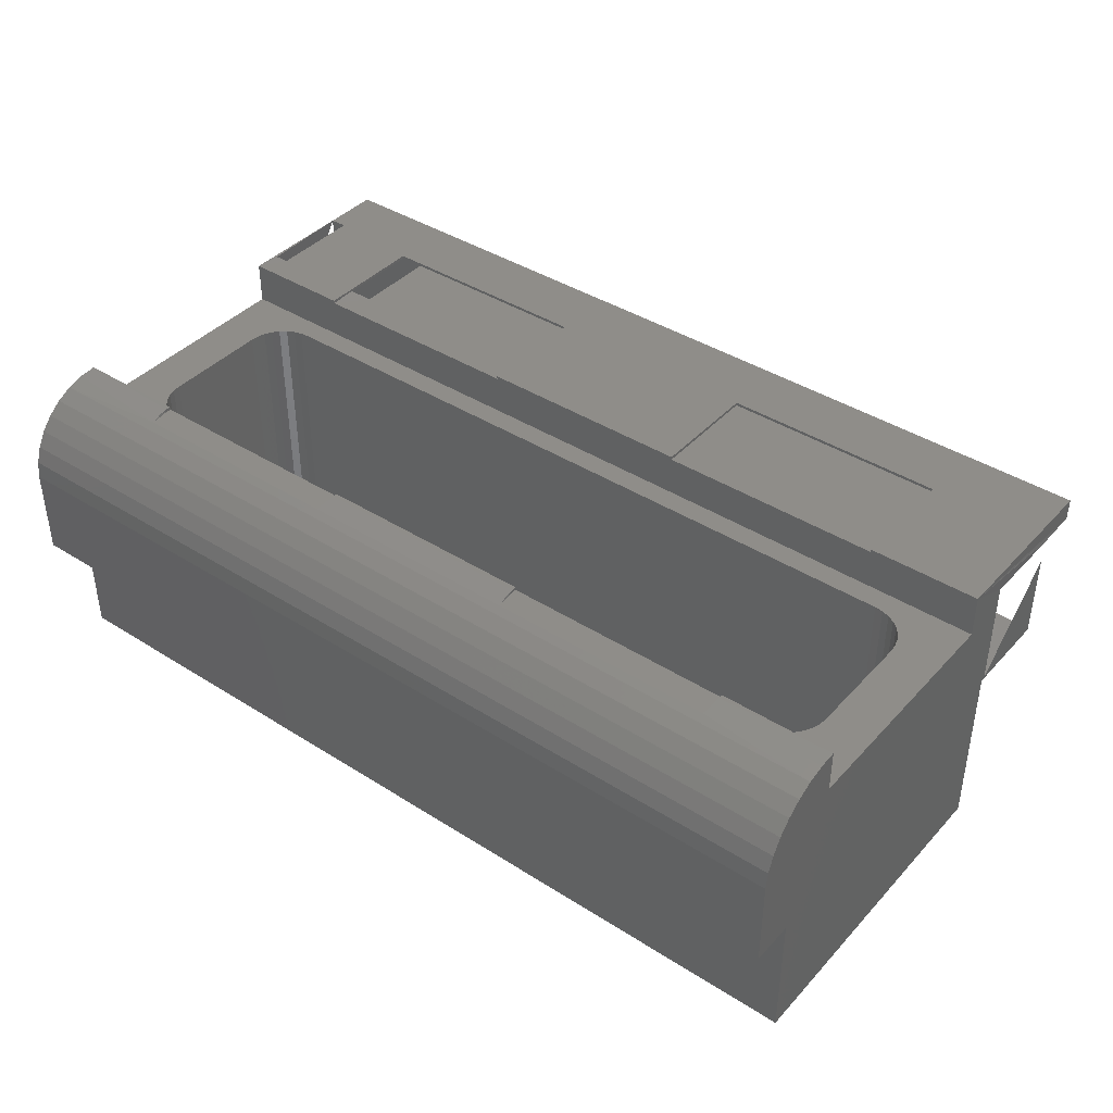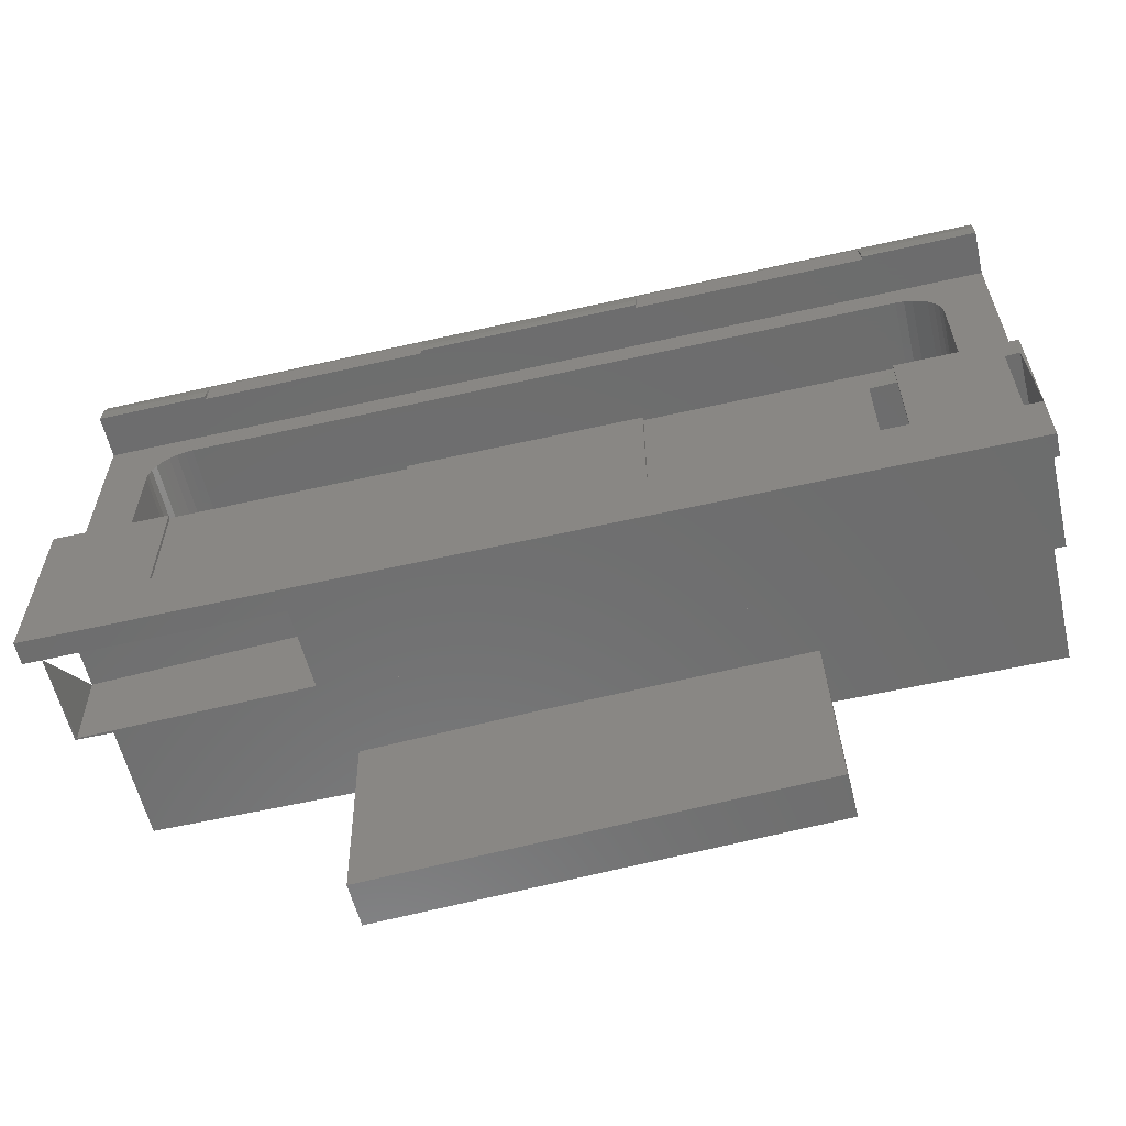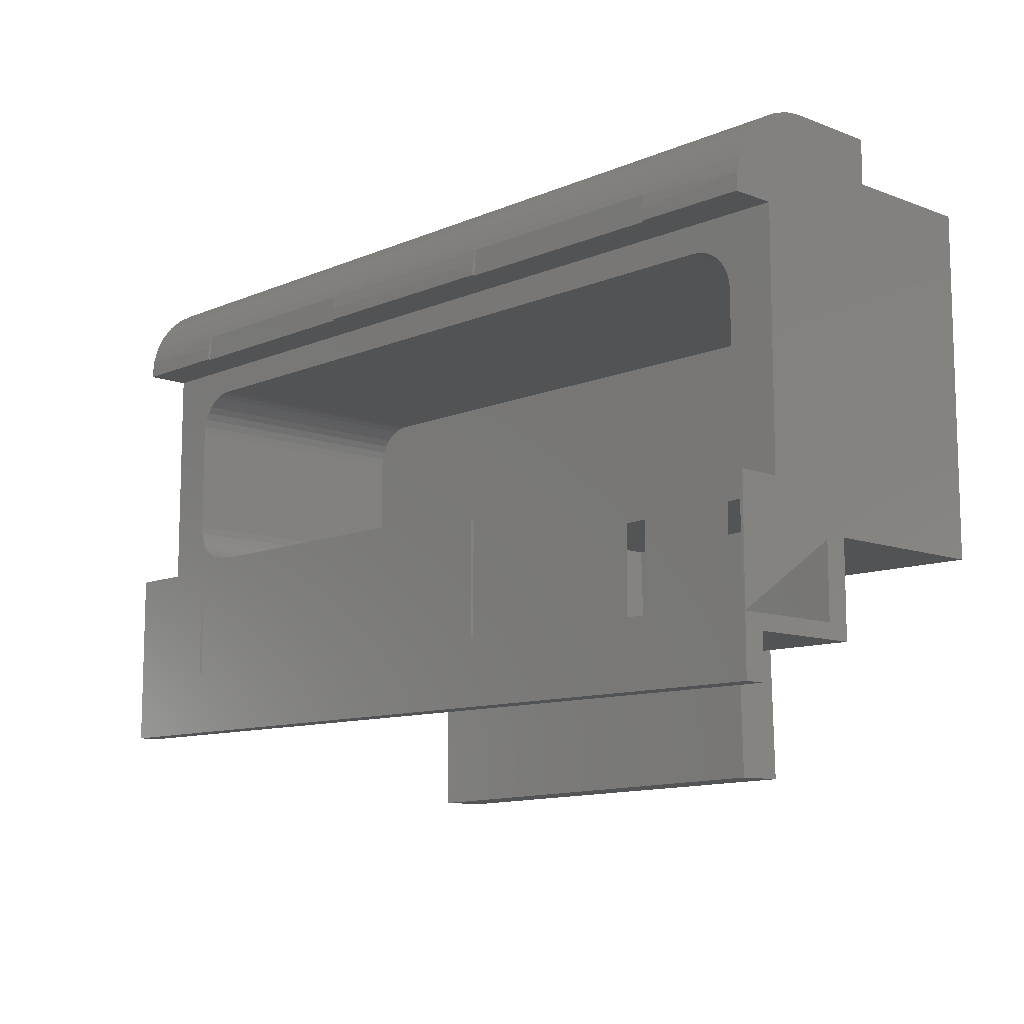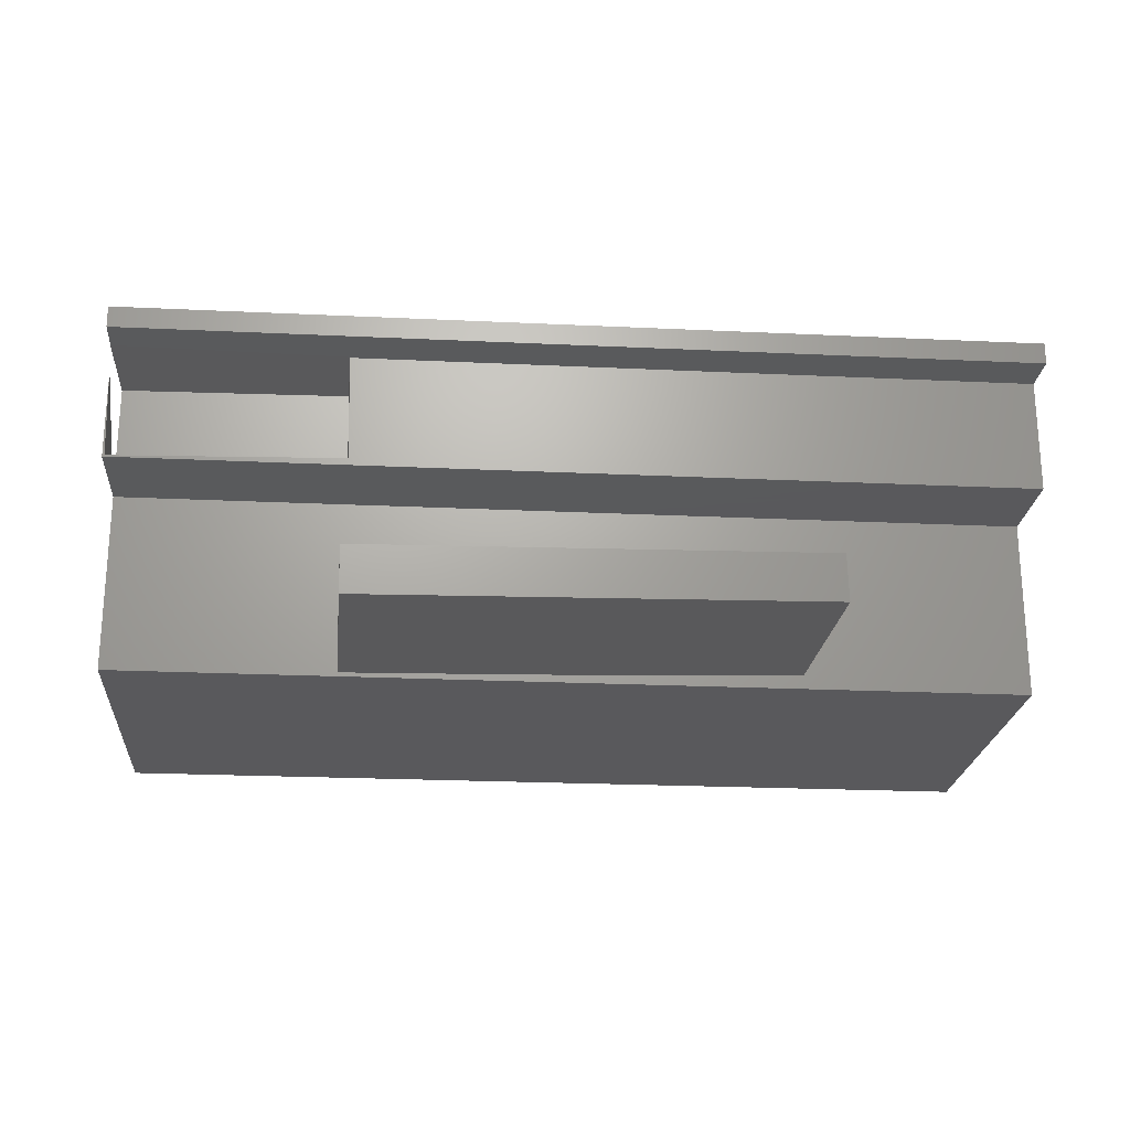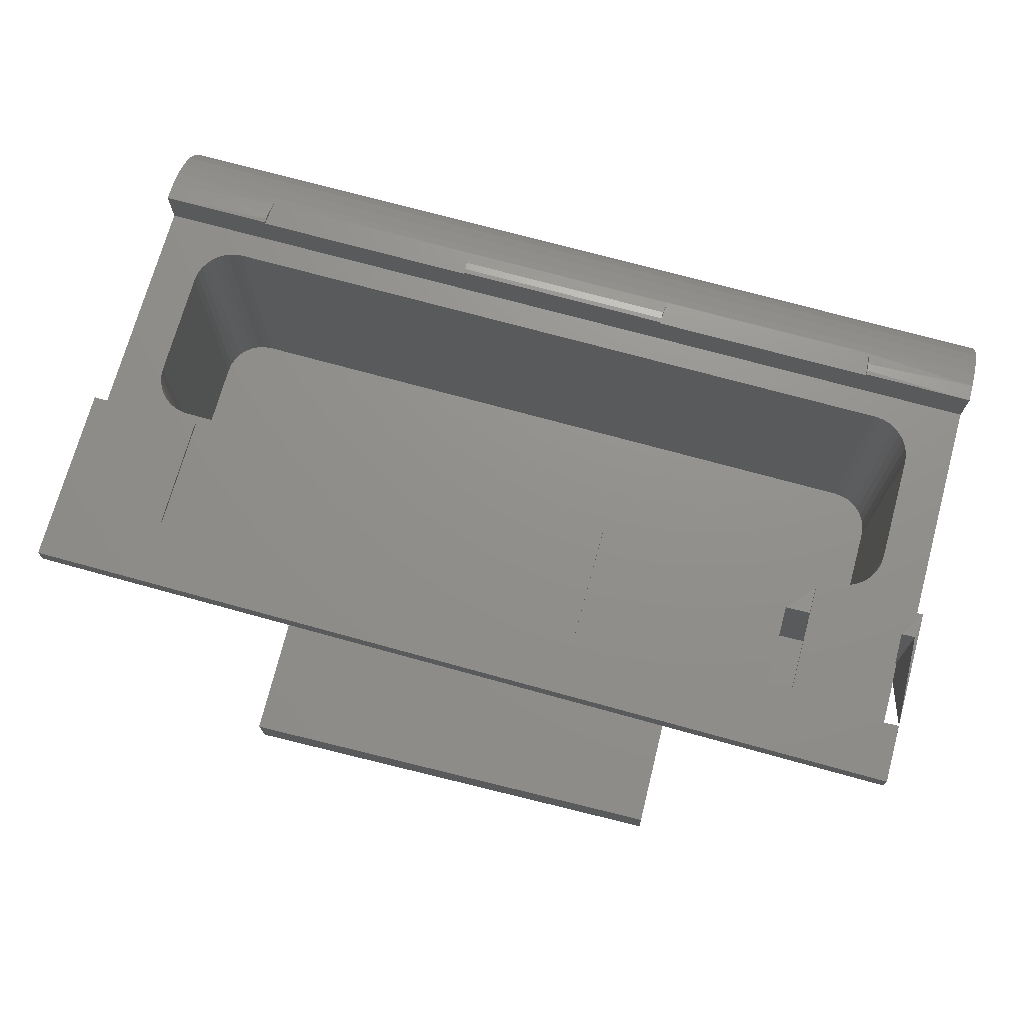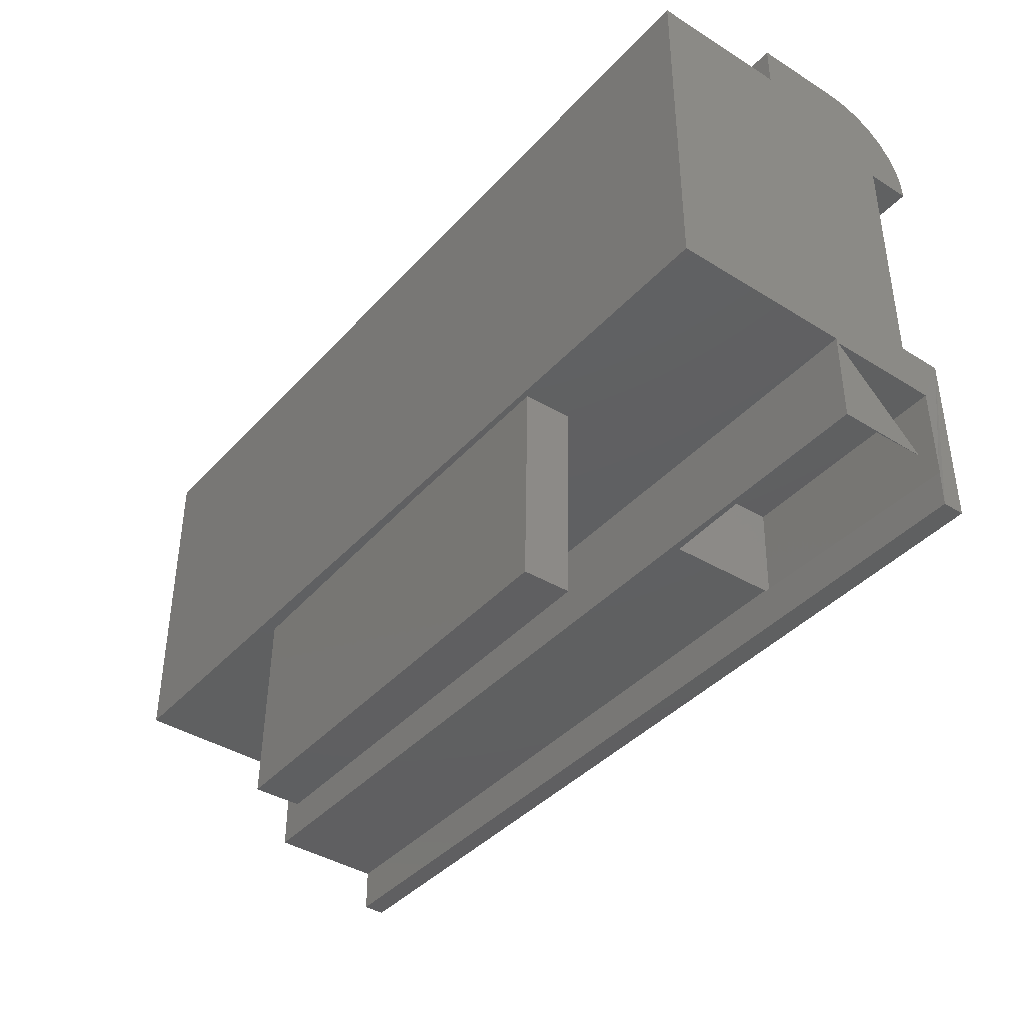
<metadata>
{"format":"stl","ext":"stl","renderer":"f3d","projection":"perspective","resolution":1024,"background":"white","views":[{"elev":40.6,"azim":-142.1,"up":"+Z"},{"elev":-59.2,"azim":13.1,"up":"+Y"},{"elev":-10.4,"azim":46.8,"up":"+Y"},{"elev":-22.4,"azim":-4.7,"up":"+Z"},{"elev":72.4,"azim":15.4,"up":"+Z"},{"elev":-40.2,"azim":-127.6,"up":"+Y"}]}
</metadata>
<code>
# stl→obj: 190 verts, 382 faces
v -0.375 0.05551 0.0366
v 0.375 0.05551 0.0366
v 0.3006 0.07401 0.0366
v -0.3006 0.07401 0.0366
v -0.3075 0.07469 0.0366
v -0.3141 0.0767 0.0366
v -0.3202 0.07997 0.0366
v -0.3256 0.08437 0.0366
v -0.33 0.08973 0.0366
v -0.3332 0.09584 0.0366
v -0.3353 0.1025 0.0366
v -0.3359 0.1094 0.0366
v -0.3359 0.2013 0.0366
v -0.375 0.259 0.0366
v 0.375 0.259 0.0366
v -0.3006 0.2367 0.0366
v 0.3006 0.2367 0.0366
v 0.3075 0.236 0.0366
v 0.3141 0.234 0.0366
v 0.3202 0.2307 0.0366
v 0.3256 0.2263 0.0366
v 0.33 0.221 0.0366
v 0.3332 0.2148 0.0366
v 0.3353 0.2082 0.0366
v 0.3359 0.2013 0.0366
v 0.3359 0.1094 0.0366
v -0.3353 0.2082 0.0366
v -0.3332 0.2148 0.0366
v -0.33 0.221 0.0366
v -0.3256 0.2263 0.0366
v -0.3202 0.2307 0.0366
v -0.3141 0.234 0.0366
v -0.3075 0.236 0.0366
v 0.3353 0.1025 0.0366
v 0.3332 0.09584 0.0366
v 0.33 0.08973 0.0366
v 0.3256 0.08437 0.0366
v 0.3202 0.07997 0.0366
v 0.3141 0.0767 0.0366
v 0.3075 0.07469 0.0366
v -0.3256 0.08437 -0.1875
v -0.3202 0.07997 -0.1875
v -0.3141 0.0767 -0.1875
v -0.3075 0.07469 -0.1875
v -0.3006 0.07401 -0.1875
v -0.33 0.08973 -0.1875
v -0.3332 0.09584 -0.1875
v -0.3353 0.1025 -0.1875
v -0.3359 0.1094 -0.1875
v 0.3006 0.07401 -0.1875
v 0.3256 0.08437 -0.1875
v 0.33 0.08973 -0.1875
v 0.3332 0.09584 -0.1875
v 0.3353 0.1025 -0.1875
v 0.3359 0.1094 -0.1875
v 0.3202 0.07997 -0.1875
v 0.3141 0.0767 -0.1875
v 0.3075 0.07469 -0.1875
v 0.3359 0.2013 -0.1875
v 0.3256 0.2263 -0.1875
v 0.3202 0.2307 -0.1875
v 0.3141 0.234 -0.1875
v 0.3075 0.236 -0.1875
v 0.3006 0.2367 -0.1875
v 0.33 0.221 -0.1875
v 0.3332 0.2148 -0.1875
v 0.3353 0.2082 -0.1875
v -0.3006 0.2367 -0.1875
v -0.3256 0.2263 -0.1875
v -0.33 0.221 -0.1875
v -0.3332 0.2148 -0.1875
v -0.3353 0.2082 -0.1875
v -0.3359 0.2013 -0.1875
v -0.3202 0.2307 -0.1875
v -0.3141 0.234 -0.1875
v -0.3075 0.236 -0.1875
v 0.2603 -0.03906 0.07031
v 0.2812 -0.03906 0.07278
v 0.2812 -0.03906 0.07031
v 0.09178 -0.03906 0.07031
v 0.09178 -0.03906 0.07278
v 0.2812 0.0318 0.07083
v 0.2812 0.05551 0.07278
v 0.2812 0.05551 0.07031
v 0.2603 0.03128 0.07031
v 0.09178 0.05551 0.07031
v 0.2796 0.2805 0.07031
v 0.281 0.2694 0.07238
v 0.375 0.2736 0.07179
v -0.2796 0.2805 0.07031
v 0.375 0.2878 0.06796
v -0.375 0.2878 0.06796
v -0.375 0.2736 0.07179
v -0.281 0.2694 0.07238
v -0.375 0.259 0.07278
v -0.2812 0.259 0.07278
v -0.2812 0.2629 0.0728
v 0.375 0.259 0.07278
v 0.2812 0.2629 0.0728
v 0.2812 0.259 0.07278
v -0.09342 0.2805 0.07031
v 0.09342 0.2805 0.07031
v -0.09178 0.259 0.07278
v 0.09178 0.259 0.07278
v -0.09178 0.2629 0.0728
v 0.09178 0.2629 0.0728
v -0.092 0.2694 0.07238
v 0.092 0.2694 0.07238
v -0.375 0.3009 0.06146
v 0.375 0.3009 0.06146
v -0.375 0.3125 0.05252
v 0.375 0.3125 0.05252
v -0.375 0.3221 0.04149
v 0.375 0.3221 0.04149
v -0.375 0.3294 0.0288
v 0.375 0.3294 0.0288
v -0.375 0.3341 0.01493
v 0.375 0.3341 0.01493
v -0.375 0.3359 0.0004112
v 0.375 0.3359 0.0004112
v 0.09178 0.259 0.07031
v -0.09178 0.259 0.07031
v -0.2812 0.259 0.07031
v 0.2812 0.259 0.07031
v 0.09178 0.05551 0.07278
v -0.09178 0.05551 0.07031
v -0.09178 0.05551 0.07278
v -0.375 0.05551 0.07278
v -0.2812 0.05551 0.07278
v -0.2812 0.05551 0.07031
v 0.375 0.05551 0.07278
v 0.375 -0.09375 0.07278
v 0.375 -0.04489 0.07278
v 0.3608 -0.04522 0.07278
v -0.09178 -0.03906 0.07278
v -0.2812 -0.03906 0.07278
v -0.375 -0.09375 0.07278
v 0.3608 0.03375 0.07278
v 0.3722 0.03403 0.07306
v 0.1829 0.02938 0.06841
v 0.1848 -0.04954 0.06846
v 0.2812 0.2629 0.07031
v 0.09178 0.2629 0.07031
v -0.2812 -0.03906 0.07031
v -0.09178 -0.03906 0.07031
v -0.09178 0.2629 0.07031
v -0.2812 0.2629 0.07031
v 0.3745 0.03403 -0.02066
v 0.1852 0.02938 -0.02531
v -0.1885 0.01562 -0.1484
v -0.03776 0.01933 -0.1447
v -0.1875 0.01562 -0.1875
v -0.0368 0.01933 -0.1838
v 0.1865 0.01933 -0.1392
v 0.1905 -0.1449 -0.1391
v 0.1874 0.01933 -0.1783
v 0.1914 -0.1449 -0.1782
v -0.1833 -0.1541 -0.1874
v -0.1843 -0.1541 -0.1483
v 0.375 0.01933 -0.1896
v 0.375 0.01933 -0.0403
v -0.375 0.01933 -0.1896
v -0.375 0.01933 -0.0403
v 0.375 -0.04489 0.03988
v 0.375 -0.04493 -0.02065
v 0.1871 -0.04954 -0.02526
v 0.375 0.01562 -0.02065
v -0.3754 -0.0633 0.05471
v -0.186 -0.05865 0.05936
v -0.1859 -0.05865 0.05469
v -0.375 0.01568 0.05472
v -0.1879 0.02027 0.05931
v -0.3755 -0.05758 0.0547
v -0.375 -0.09375 0.05469
v 0.375 -0.09375 0.05469
v 0.375 -0.05757 0.05469
v -0.1859 -0.05757 0.05469
v -0.375 -0.05757 -0.0403
v -0.3732 -0.05757 -0.03902
v -0.375 -0.05757 0.03415
v 0.375 -0.05757 -0.0403
v -0.1837 -0.05757 -0.03437
v -0.375 0.01562 -0.03906
v -0.375 0.3359 -0.07648
v -0.375 0.2998 -0.07648
v -0.375 0.2998 -0.1896
v 0.375 0.2998 -0.07648
v 0.375 0.3359 -0.07648
v 0.375 0.2998 -0.1896
v -0.1856 0.02027 -0.03441
f 1 2 3
f 1 3 4
f 1 4 5
f 1 5 6
f 1 6 7
f 1 7 8
f 1 8 9
f 1 9 10
f 1 10 11
f 1 11 12
f 1 12 13
f 1 13 14
f 15 14 16
f 15 16 17
f 15 17 18
f 15 18 19
f 15 19 20
f 15 20 21
f 15 21 22
f 15 22 23
f 15 23 24
f 15 24 25
f 15 25 26
f 15 26 2
f 14 13 27
f 14 27 28
f 14 28 29
f 14 29 30
f 14 30 31
f 14 31 32
f 14 32 33
f 14 33 16
f 2 26 34
f 2 34 35
f 2 35 36
f 2 36 37
f 2 37 38
f 2 38 39
f 2 39 40
f 2 40 3
f 41 7 42
f 42 7 6
f 42 6 43
f 43 6 5
f 43 5 44
f 44 5 4
f 44 4 45
f 7 41 8
f 8 41 46
f 8 46 9
f 9 46 47
f 9 47 10
f 10 47 48
f 10 48 11
f 11 48 49
f 11 49 12
f 45 4 50
f 50 4 3
f 51 36 52
f 52 36 35
f 52 35 53
f 53 35 34
f 53 34 54
f 54 34 26
f 54 26 55
f 36 51 37
f 37 51 56
f 37 56 38
f 38 56 57
f 38 57 39
f 39 57 58
f 39 58 40
f 40 58 50
f 40 50 3
f 26 25 55
f 55 25 59
f 60 20 61
f 61 20 19
f 61 19 62
f 62 19 18
f 62 18 63
f 63 18 17
f 63 17 64
f 20 60 21
f 21 60 65
f 21 65 22
f 22 65 66
f 22 66 23
f 23 66 67
f 23 67 24
f 24 67 59
f 24 59 25
f 64 17 68
f 68 17 16
f 69 29 70
f 70 29 28
f 70 28 71
f 71 28 27
f 71 27 72
f 72 27 13
f 72 13 73
f 29 69 30
f 30 69 74
f 30 74 31
f 31 74 75
f 31 75 32
f 32 75 76
f 32 76 33
f 33 76 68
f 33 68 16
f 13 12 73
f 73 12 49
f 62 74 61
f 61 74 69
f 61 69 60
f 60 69 70
f 60 70 65
f 65 70 71
f 65 71 66
f 66 71 72
f 66 72 67
f 54 47 53
f 53 47 46
f 53 46 52
f 52 46 41
f 52 41 51
f 51 41 42
f 51 42 56
f 56 42 43
f 75 74 62
f 75 62 63
f 75 63 64
f 75 64 68
f 75 68 76
f 57 56 43
f 57 43 44
f 57 44 45
f 57 45 50
f 57 50 58
f 67 72 59
f 59 72 73
f 59 73 55
f 55 73 49
f 55 49 54
f 54 49 48
f 54 48 47
f 77 78 79
f 77 80 78
f 78 80 81
f 82 83 84
f 82 79 83
f 83 79 78
f 84 85 82
f 80 77 86
f 86 77 85
f 86 85 84
f 87 88 89
f 90 91 92
f 90 92 93
f 90 93 94
f 95 96 97
f 95 97 94
f 95 94 93
f 98 89 88
f 98 88 99
f 98 99 100
f 91 90 101
f 91 101 102
f 91 102 87
f 91 87 89
f 103 104 105
f 105 104 106
f 105 106 107
f 107 106 108
f 107 108 101
f 101 108 102
f 92 91 109
f 109 91 110
f 109 110 111
f 111 110 112
f 111 112 113
f 113 112 114
f 113 114 115
f 115 114 116
f 115 116 117
f 117 116 118
f 117 118 119
f 119 118 120
f 103 121 104
f 103 122 121
f 122 123 14
f 123 95 14
f 123 96 95
f 15 98 100
f 15 100 124
f 15 124 121
f 15 121 122
f 15 122 14
f 125 126 127
f 125 86 126
f 1 128 129
f 1 129 130
f 1 130 126
f 1 126 2
f 2 126 86
f 2 86 84
f 2 84 83
f 2 83 131
f 132 133 134
f 132 134 78
f 132 78 81
f 132 81 135
f 132 135 136
f 132 136 137
f 131 83 138
f 131 138 139
f 131 139 133
f 125 127 81
f 81 127 135
f 138 83 134
f 134 83 78
f 128 137 129
f 129 137 136
f 77 140 85
f 141 140 77
f 141 77 79
f 141 79 134
f 79 82 134
f 134 82 138
f 124 100 142
f 142 100 99
f 99 88 142
f 142 88 87
f 102 108 143
f 108 106 143
f 143 106 121
f 121 106 104
f 86 125 80
f 80 125 81
f 87 102 142
f 142 102 143
f 142 143 124
f 124 143 121
f 144 136 145
f 145 136 135
f 145 135 126
f 126 135 127
f 122 103 146
f 146 103 105
f 105 107 146
f 146 107 101
f 90 94 147
f 94 97 147
f 147 97 123
f 123 97 96
f 130 129 144
f 144 129 136
f 144 145 130
f 130 145 126
f 101 90 146
f 146 90 147
f 146 147 122
f 122 147 123
f 148 139 138
f 149 148 138
f 149 138 82
f 149 82 85
f 149 85 140
f 150 151 152
f 152 151 153
f 154 155 156
f 156 155 157
f 157 158 156
f 156 158 152
f 156 152 153
f 151 150 154
f 154 150 159
f 154 159 155
f 160 161 154
f 160 154 156
f 160 156 153
f 160 153 162
f 163 162 153
f 163 153 151
f 163 151 154
f 163 154 161
f 159 150 158
f 158 150 152
f 155 159 157
f 157 159 158
f 133 164 165
f 166 141 165
f 165 141 134
f 165 134 133
f 148 167 139
f 139 167 133
f 165 167 166
f 166 167 148
f 166 148 149
f 168 169 170
f 171 172 173
f 173 172 169
f 173 169 168
f 170 174 168
f 175 174 176
f 176 174 170
f 176 170 177
f 178 179 180
f 178 181 179
f 176 177 181
f 181 177 182
f 181 182 179
f 180 183 178
f 183 163 178
f 14 95 93
f 14 93 92
f 14 92 109
f 14 109 111
f 14 111 113
f 14 113 115
f 14 115 1
f 119 184 185
f 119 185 163
f 119 163 183
f 119 183 117
f 128 1 183
f 128 183 171
f 128 171 173
f 128 173 168
f 128 168 174
f 128 174 137
f 183 1 117
f 117 1 115
f 162 163 186
f 186 163 185
f 167 120 118
f 15 2 116
f 15 116 114
f 15 114 112
f 15 112 110
f 15 110 91
f 15 91 89
f 15 89 98
f 187 188 120
f 187 120 167
f 187 167 161
f 187 161 160
f 187 160 189
f 176 181 165
f 176 165 164
f 176 164 133
f 176 133 132
f 176 132 175
f 131 133 2
f 2 133 167
f 2 167 116
f 116 167 118
f 165 181 167
f 167 181 161
f 171 183 172
f 172 183 190
f 169 177 170
f 190 182 172
f 172 182 177
f 172 177 169
f 183 180 179
f 183 179 190
f 190 179 182
f 166 149 141
f 141 149 140
f 137 174 132
f 132 174 175
f 184 119 188
f 188 119 120
f 185 184 187
f 187 184 188
f 186 185 189
f 189 185 187
f 162 186 160
f 160 186 189
f 178 163 181
f 181 163 161

</code>
